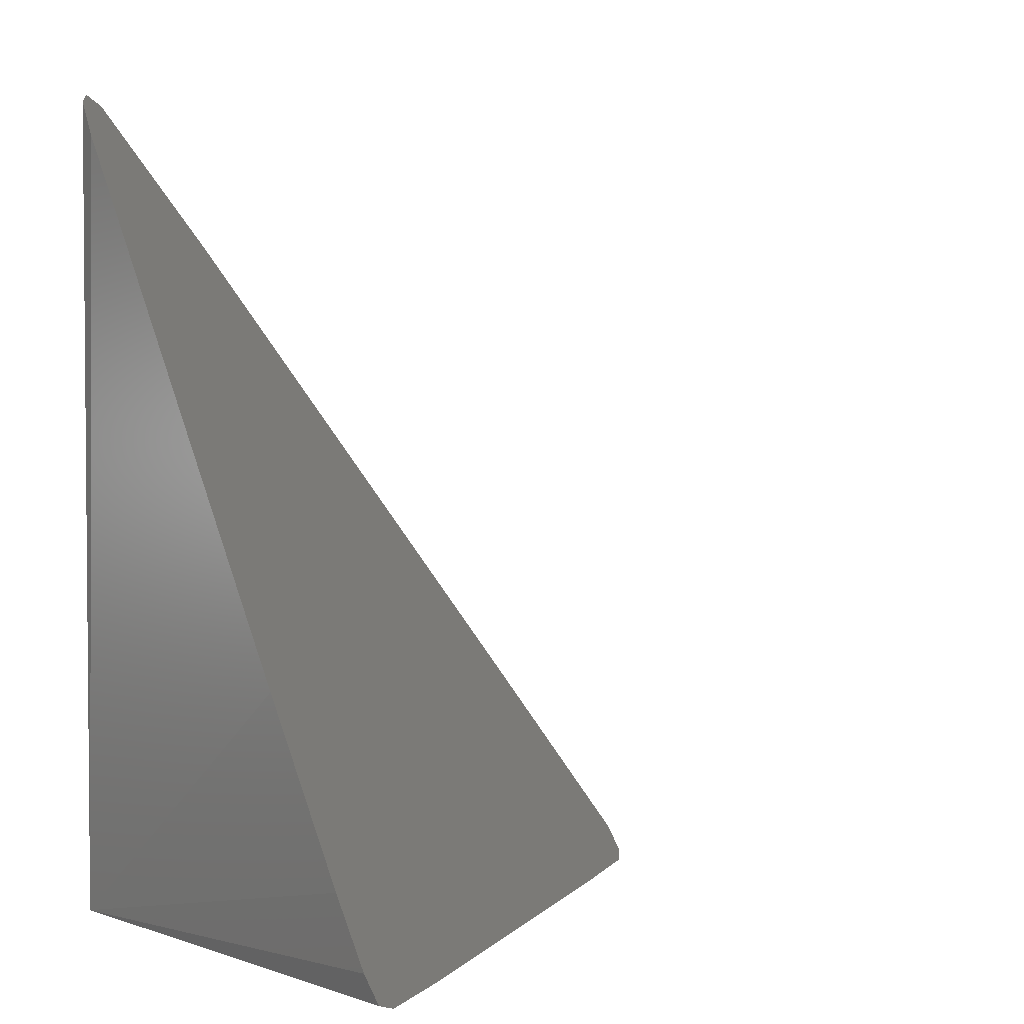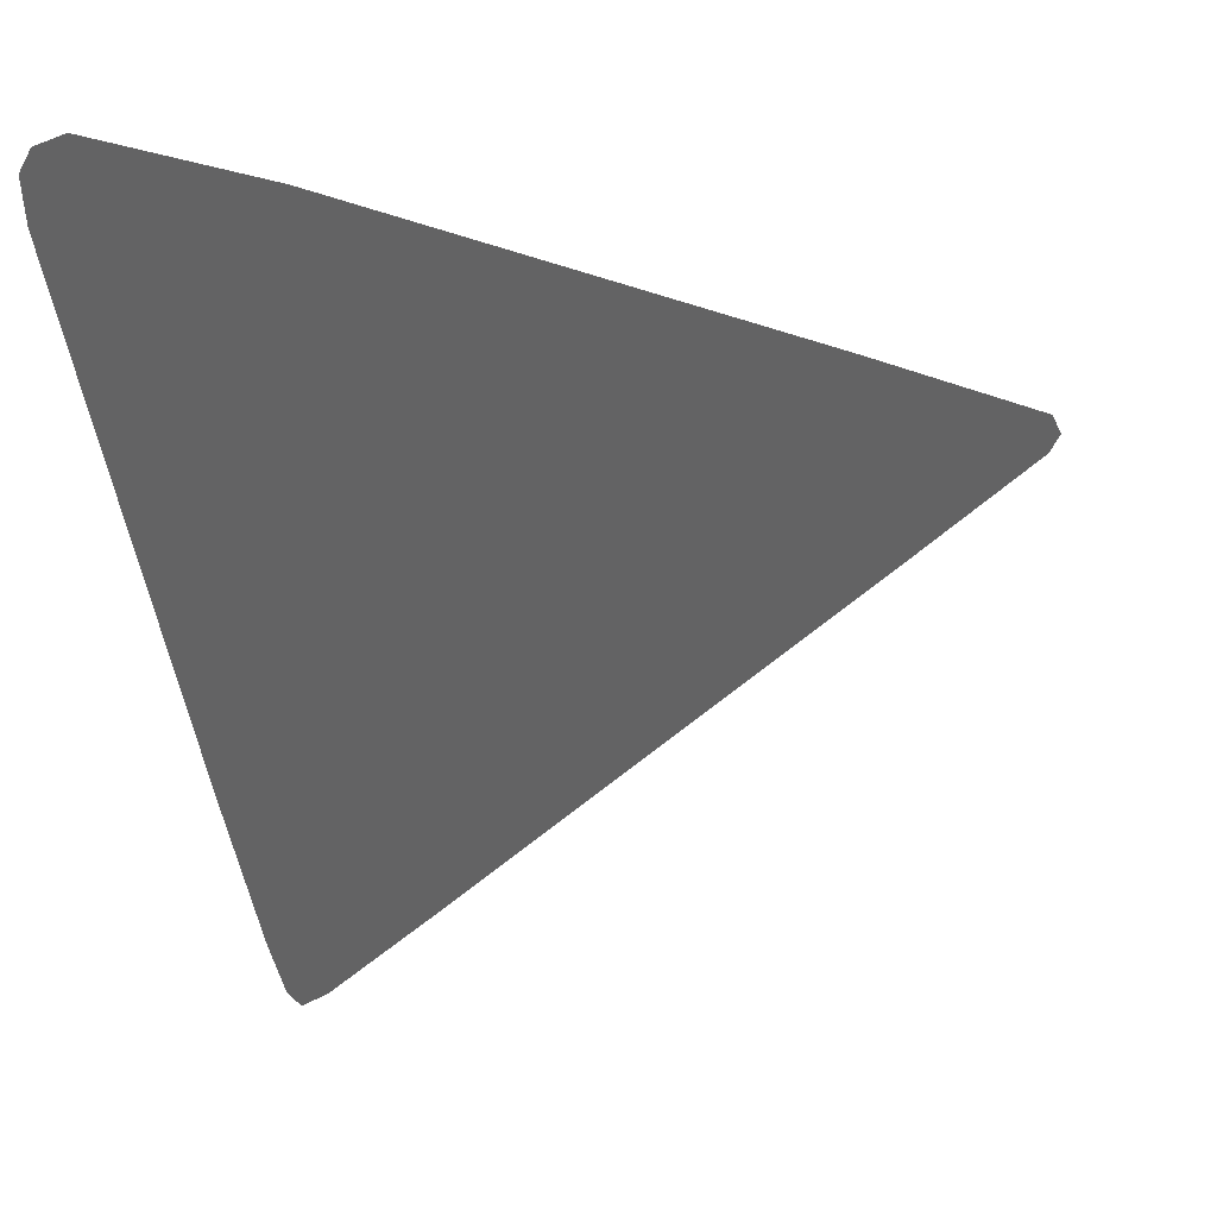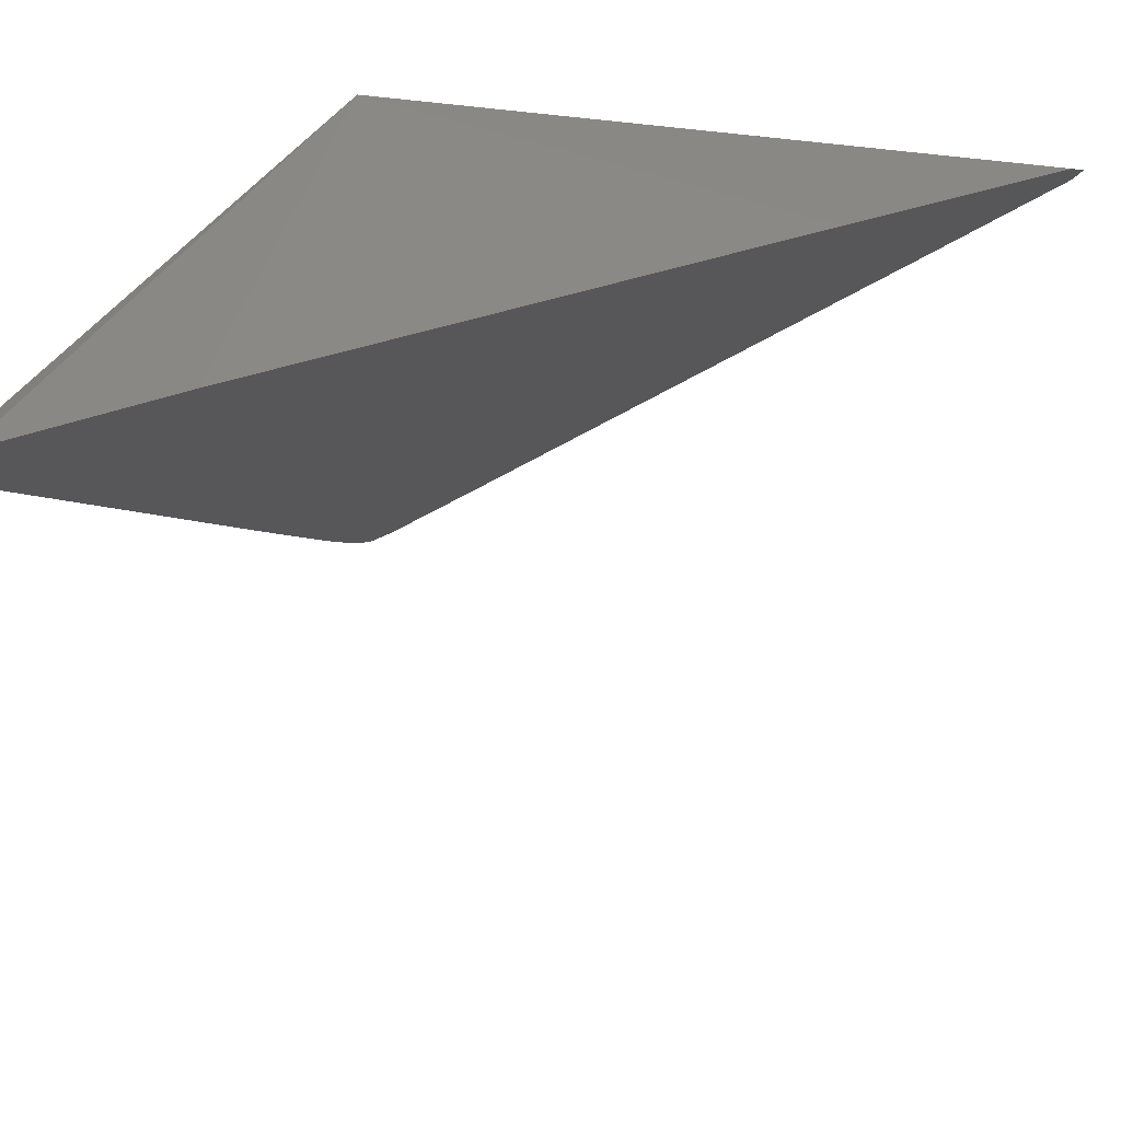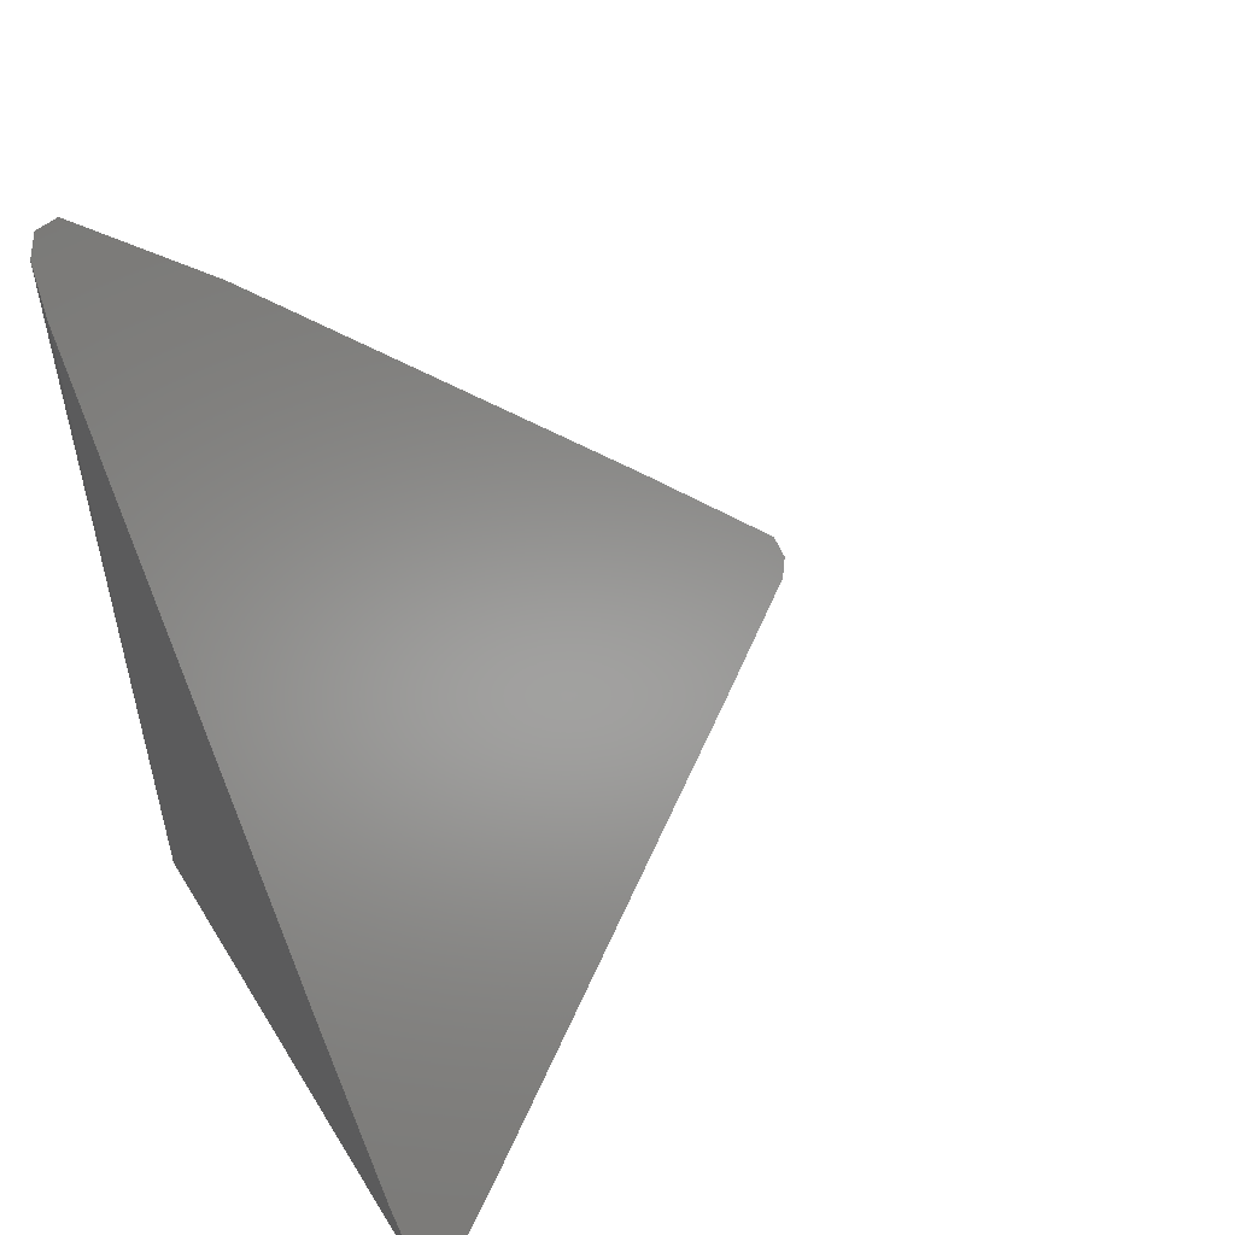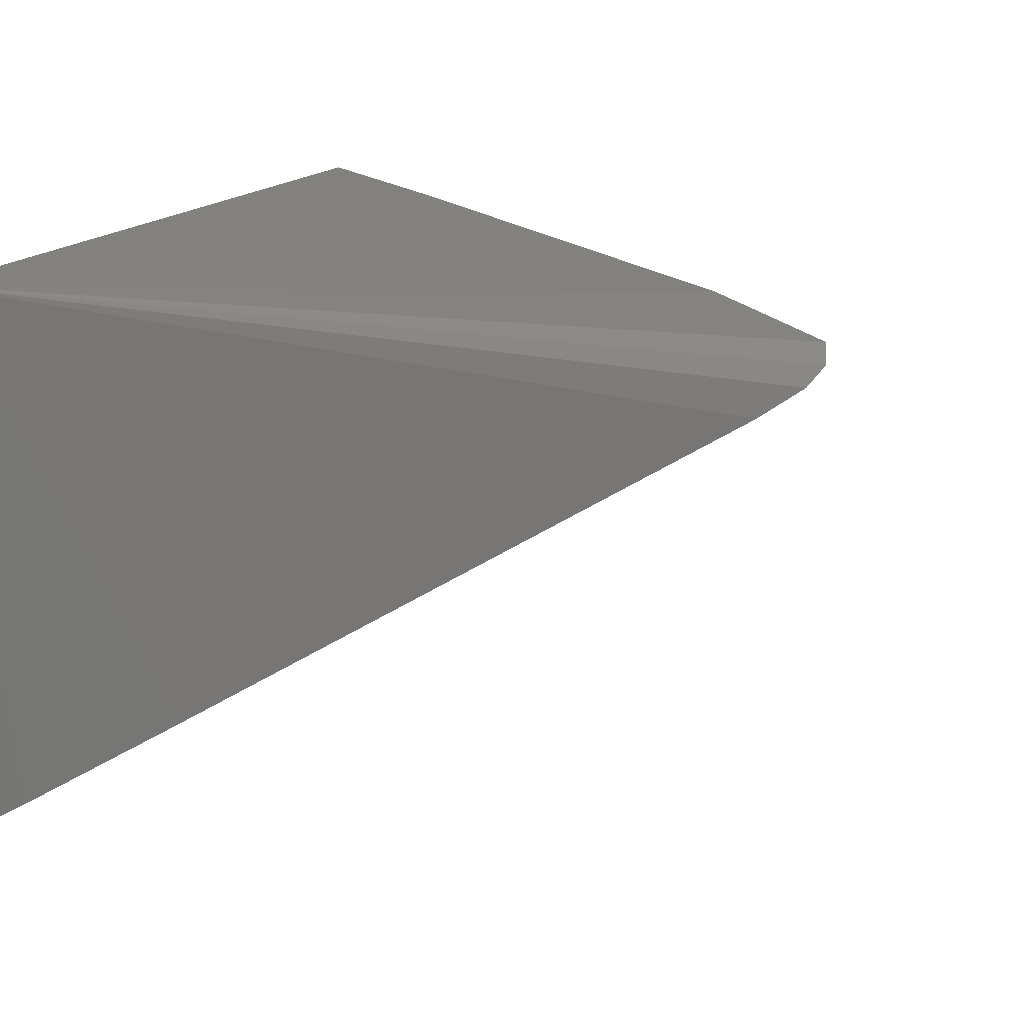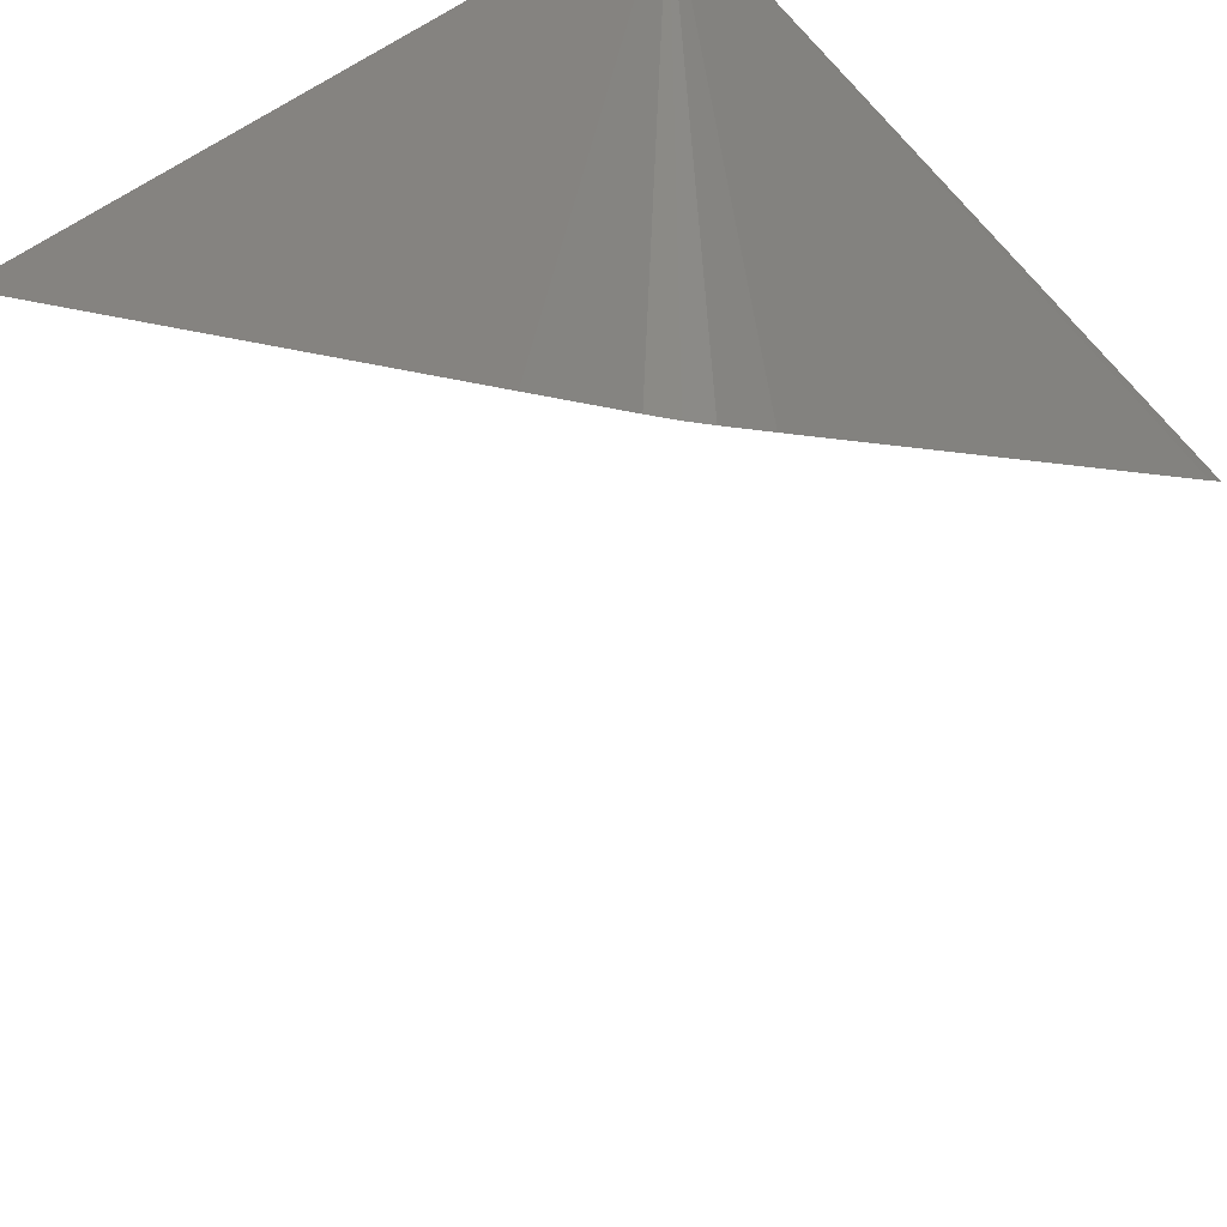
<metadata>
{"format":"stl","ext":"stl","renderer":"f3d","projection":"perspective","resolution":1024,"background":"white","views":[{"elev":0.6,"azim":141.5,"up":"+Y"},{"elev":-14.1,"azim":-171.0,"up":"+Z"},{"elev":30.3,"azim":-161.3,"up":"+Z"},{"elev":50.9,"azim":147.9,"up":"+Y"},{"elev":15.3,"azim":114.9,"up":"+Z"},{"elev":-37.6,"azim":36.7,"up":"+Z"}]}
</metadata>
<code>
# stl→obj: 17 verts, 30 faces
v -11.15 41.78 -14.6
v -11.39 27.9 -14.37
v -11.07 41.15 -15.05
v -11.05 32.12 -20.66
v -11.07 29.31 -22.38
v -11.12 28.23 -23.01
v -11.26 27.78 -23.19
v -11.37 41.97 -14.33
v -11.78 41.83 -14.12
v -23.53 28.23 -14
v -23.66 27.78 -14.18
v -20.69 31.6 -13.97
v -21.17 27.58 -16.11
v -13.94 39.5 -13.99
v -11.66 27.65 -22.98
v -23.44 27.6 -14.45
v -13.32 27.61 -21.8
f 1 2 3
f 4 5 3
f 4 3 2
f 4 2 5
f 6 5 2
f 6 2 7
f 6 3 5
f 6 1 3
f 6 7 1
f 8 9 2
f 8 2 1
f 8 1 7
f 8 7 9
f 10 11 2
f 10 2 12
f 10 13 11
f 10 12 13
f 14 12 2
f 14 2 9
f 14 9 7
f 15 7 2
f 16 13 2
f 16 2 11
f 16 11 13
f 17 15 2
f 17 2 13
f 17 14 7
f 17 7 15
f 17 13 12
f 17 12 14

</code>
